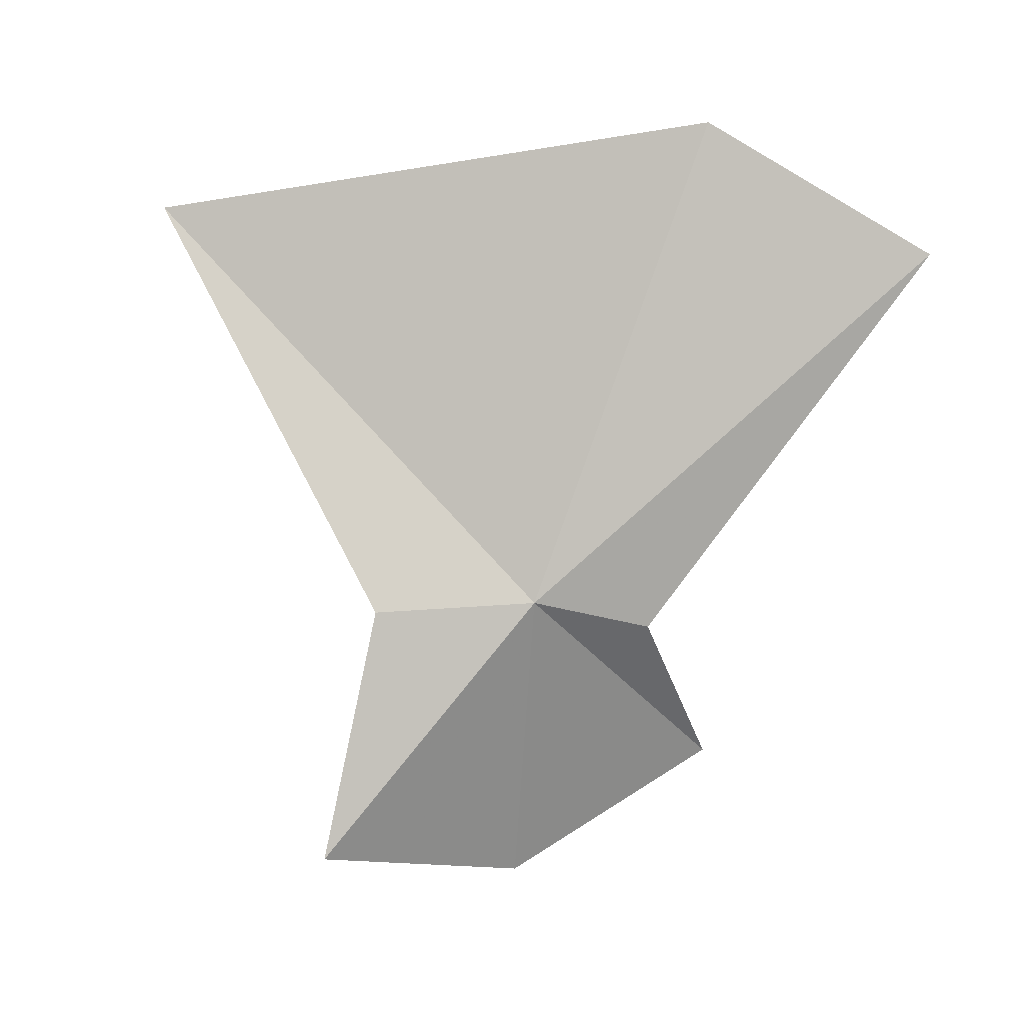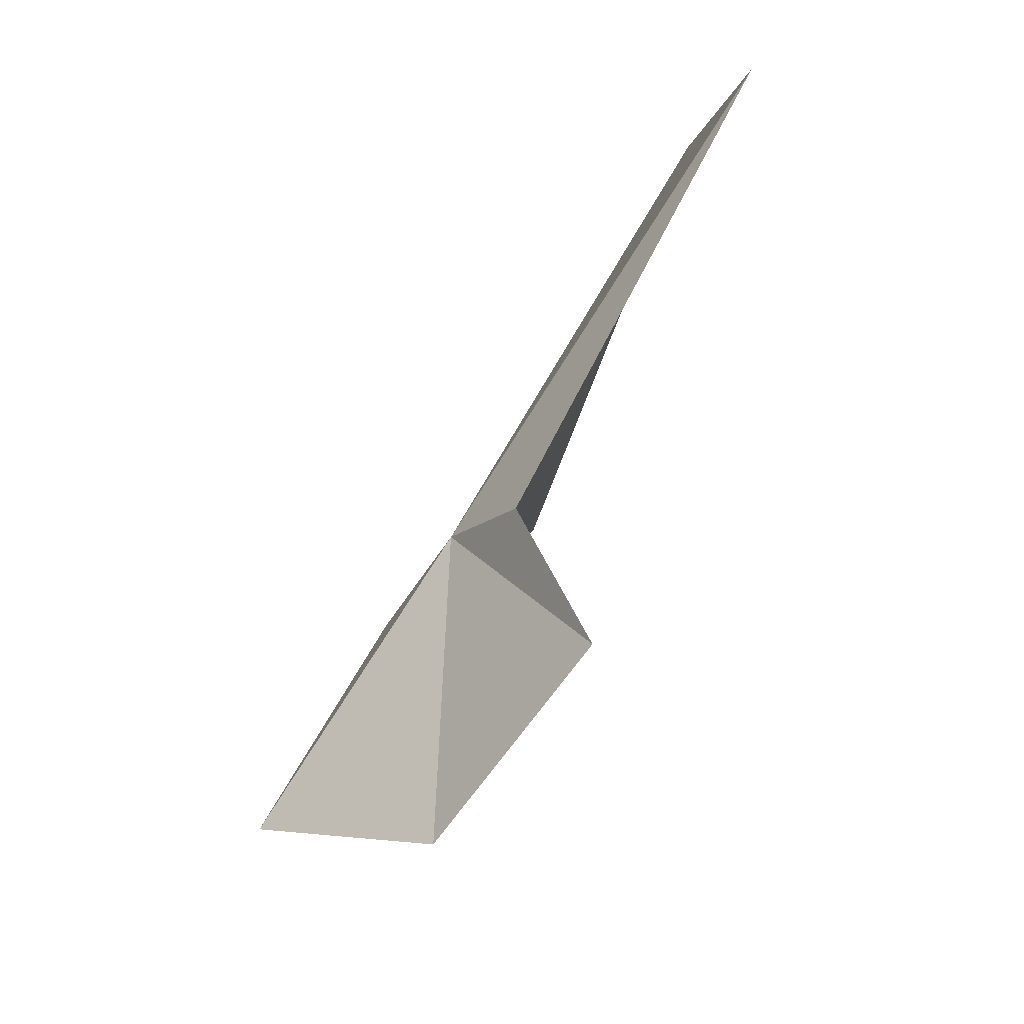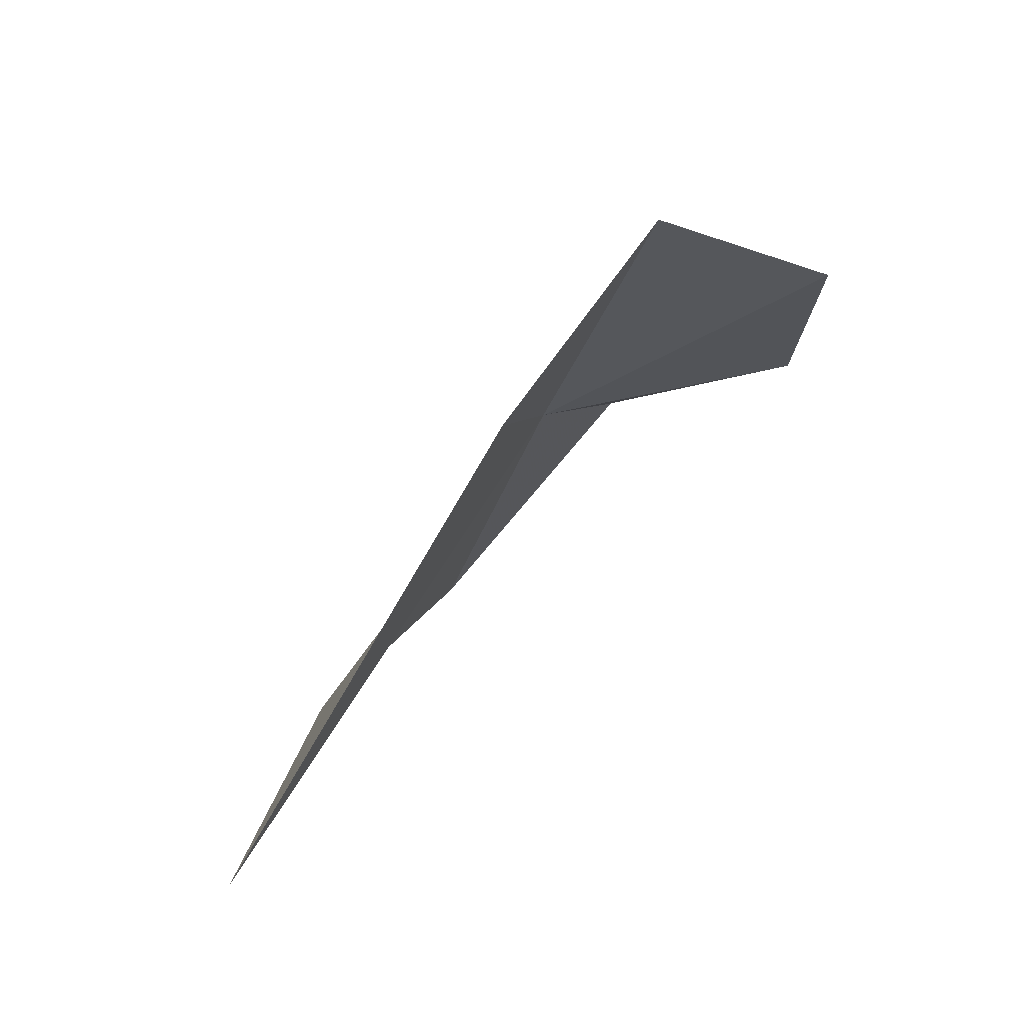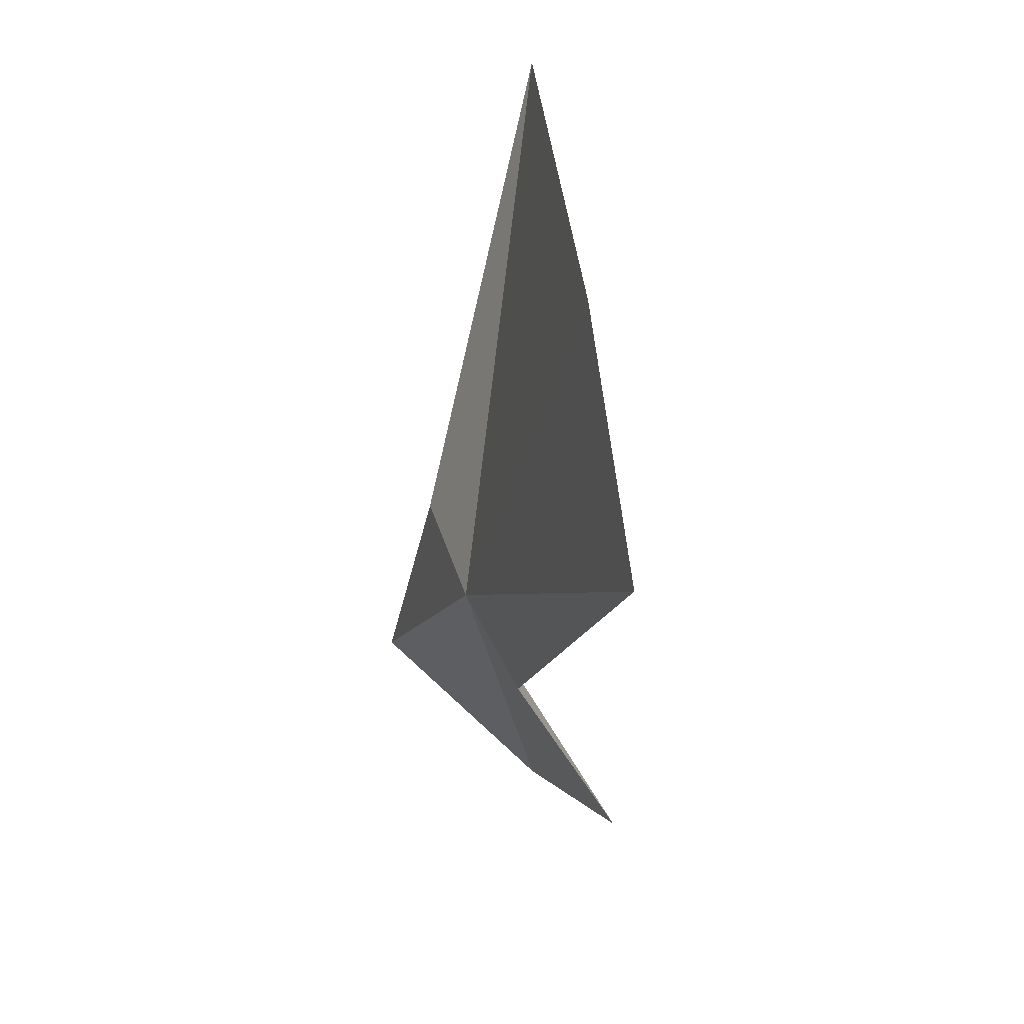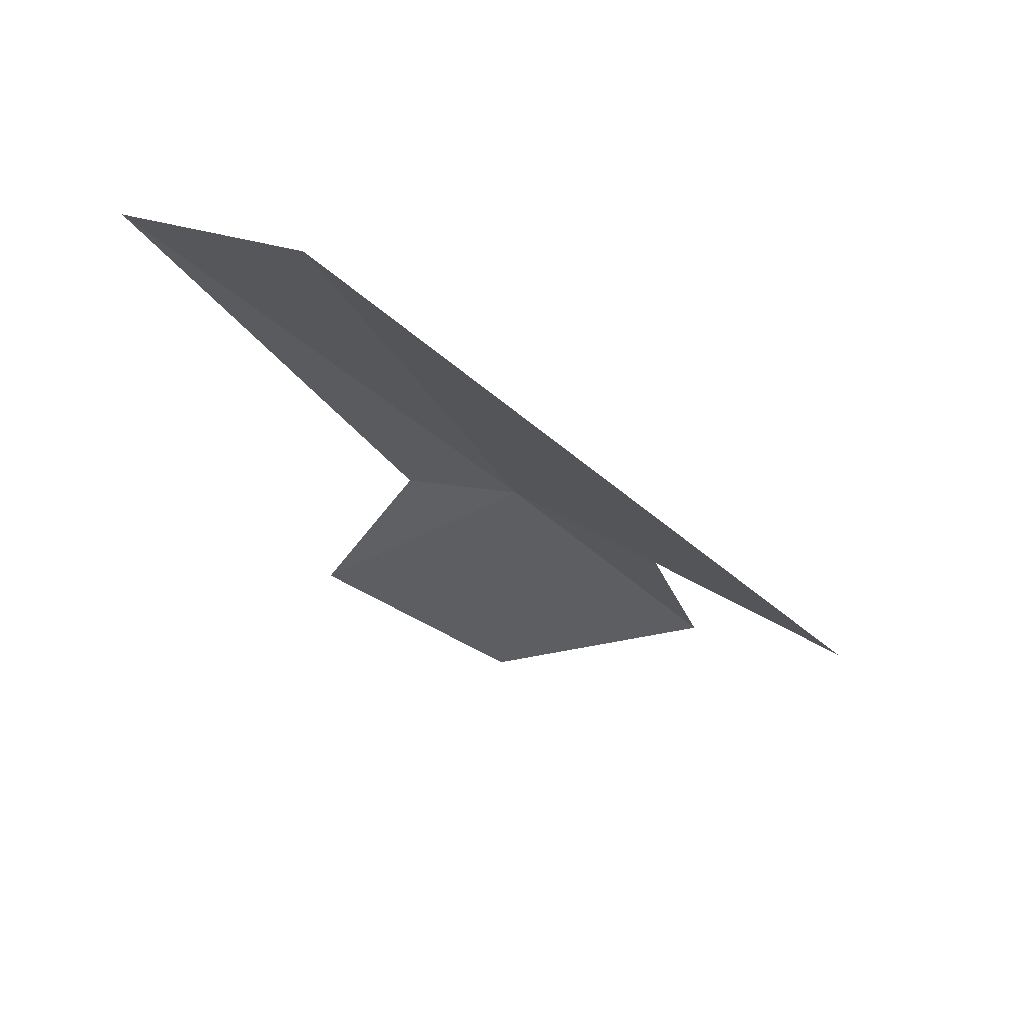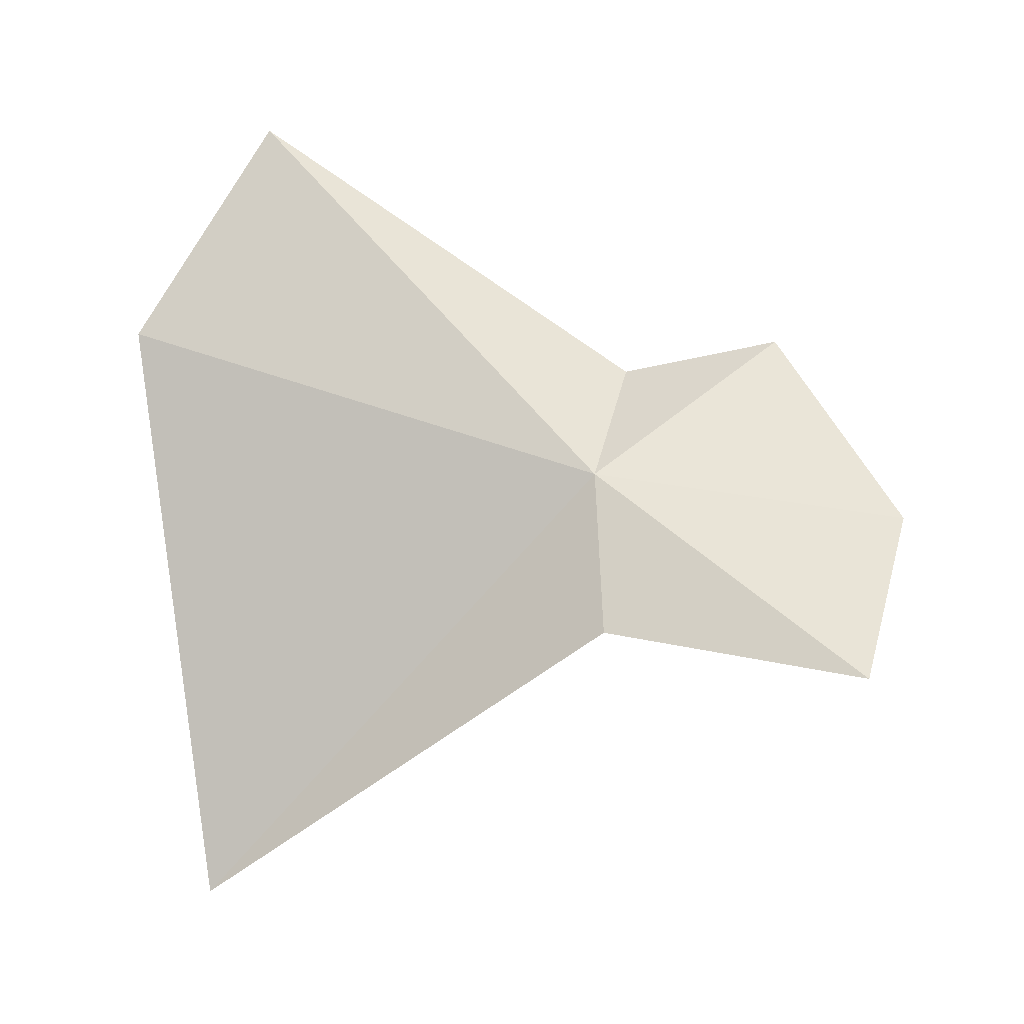
<metadata>
{"format":"obj","ext":"obj","renderer":"f3d","projection":"perspective","resolution":1024,"background":"white","views":[{"elev":10.9,"azim":-65.1,"up":"+Y"},{"elev":48.6,"azim":13.5,"up":"+Z"},{"elev":-62.7,"azim":-46.2,"up":"+Z"},{"elev":40.6,"azim":10.1,"up":"+Y"},{"elev":65.9,"azim":141.1,"up":"+Y"},{"elev":8.0,"azim":-87.7,"up":"+Z"}]}
</metadata>
<code>
v -35.63 31.99 12.09
v -33.18 40.54 14.39
v -31.88 38.21 18.17
v -35.73 38.93 4.441
v -36.86 31.81 9.494
v -34.34 31.43 13.8
v -37.92 27.39 8.951
v -34.5 26.41 11.18
v -32.46 28.62 14.23
f 1 3 2
f 1 2 4
f 1 4 5
f 1 6 3
f 1 5 7
f 1 8 9
f 1 7 8
f 1 9 6

</code>
